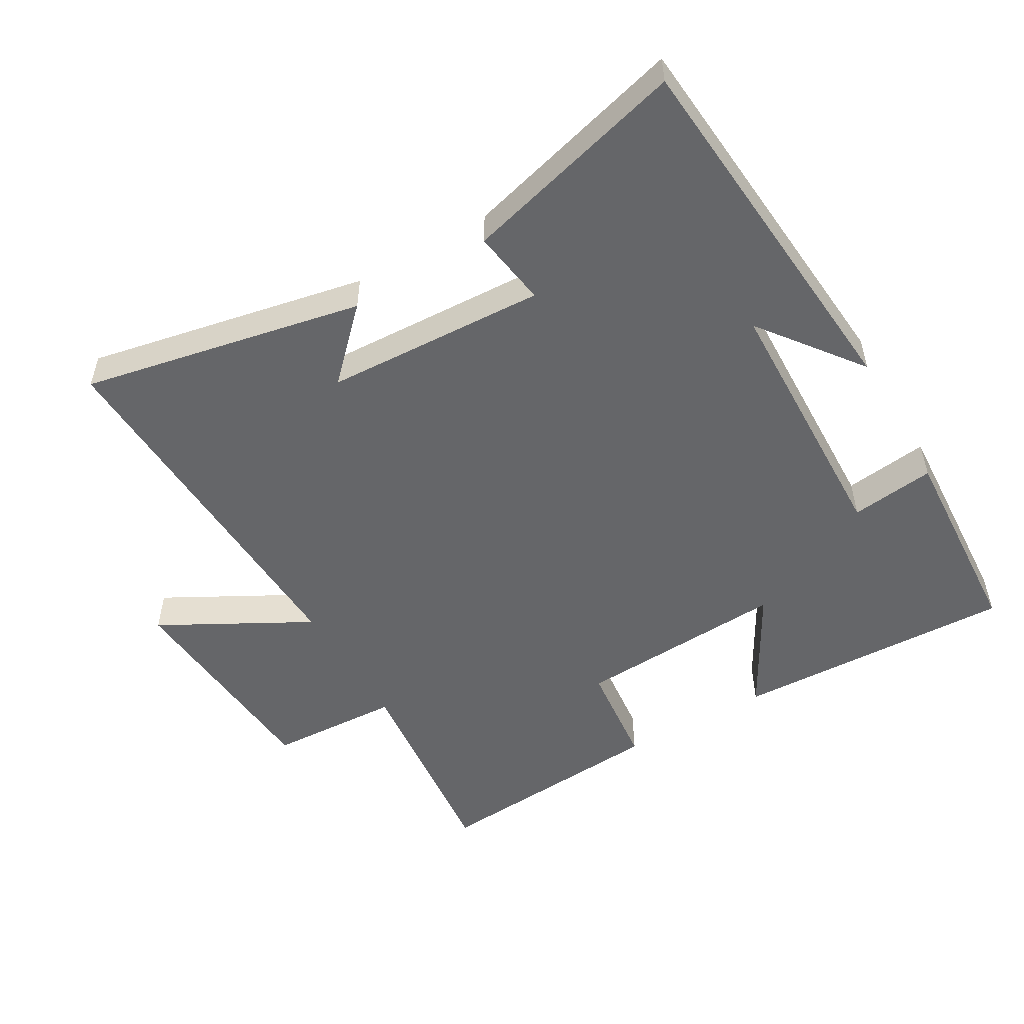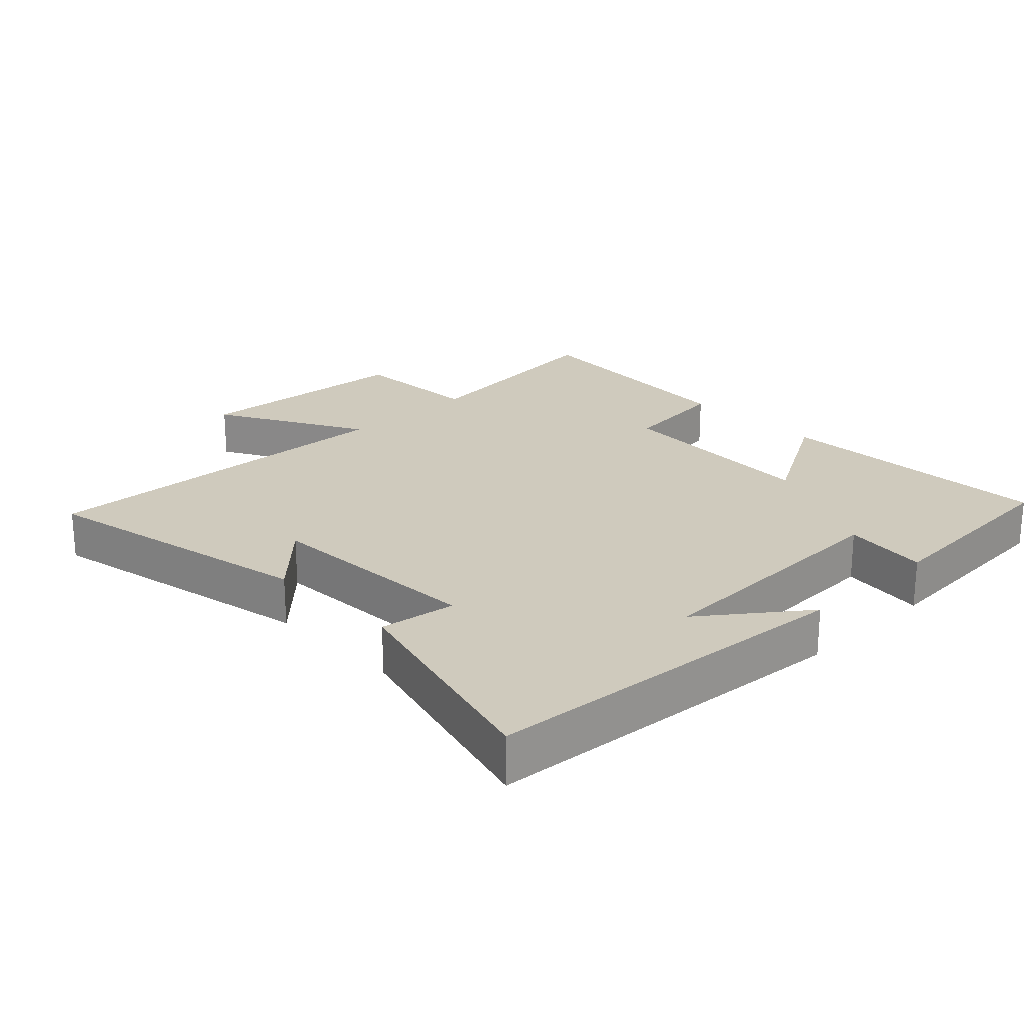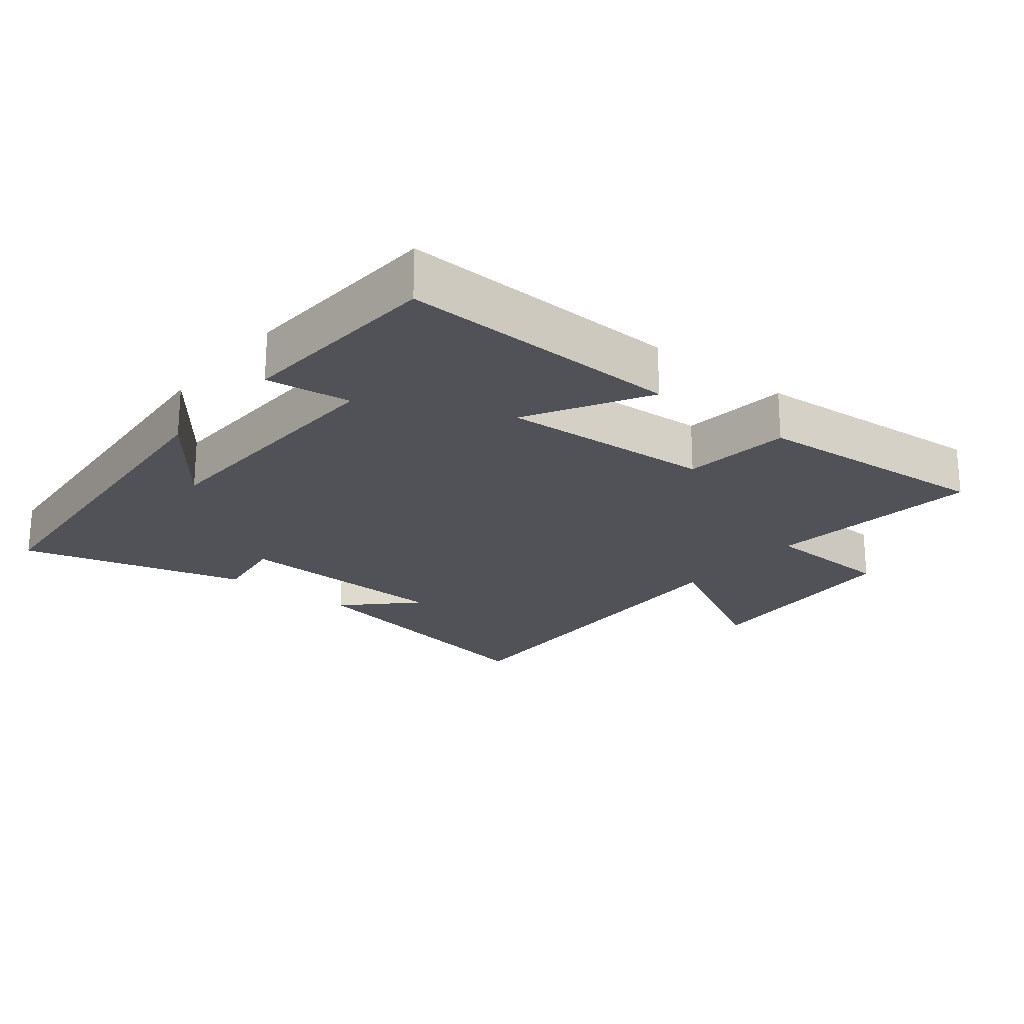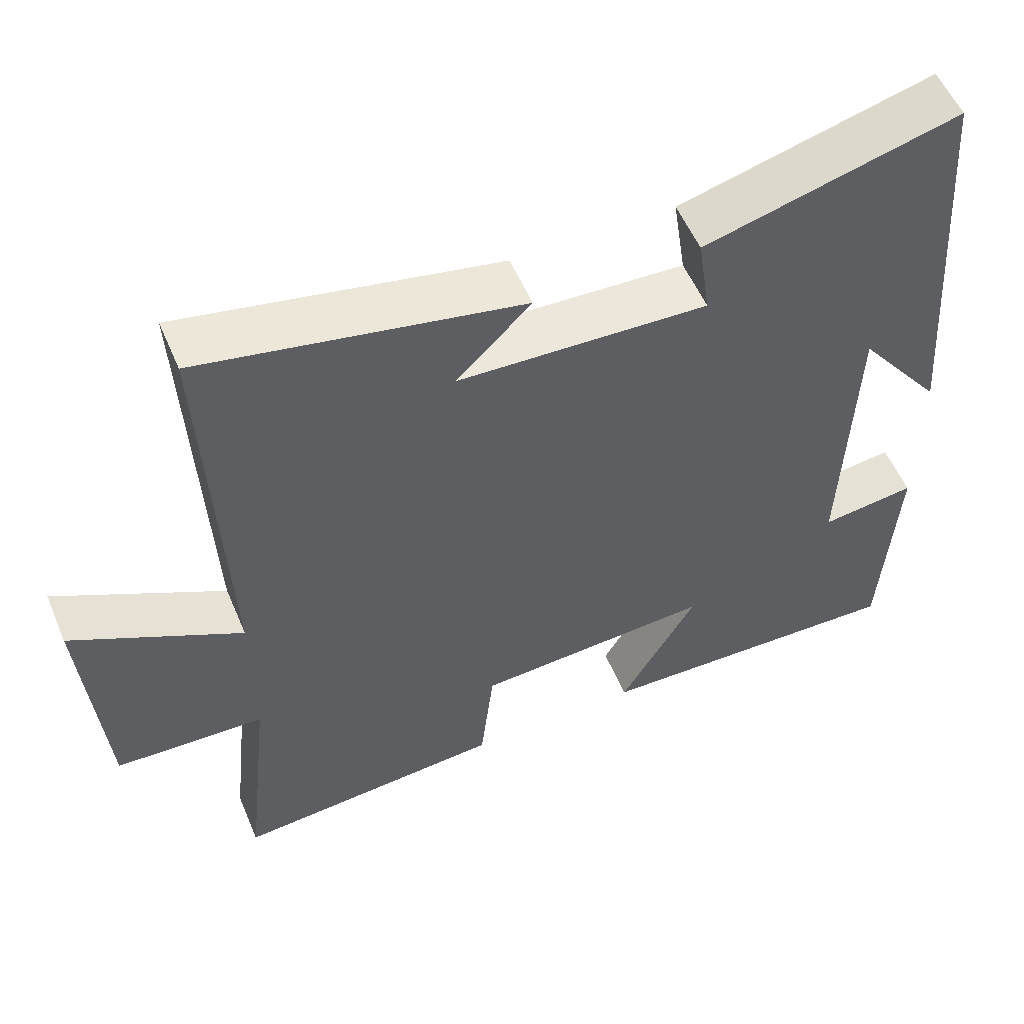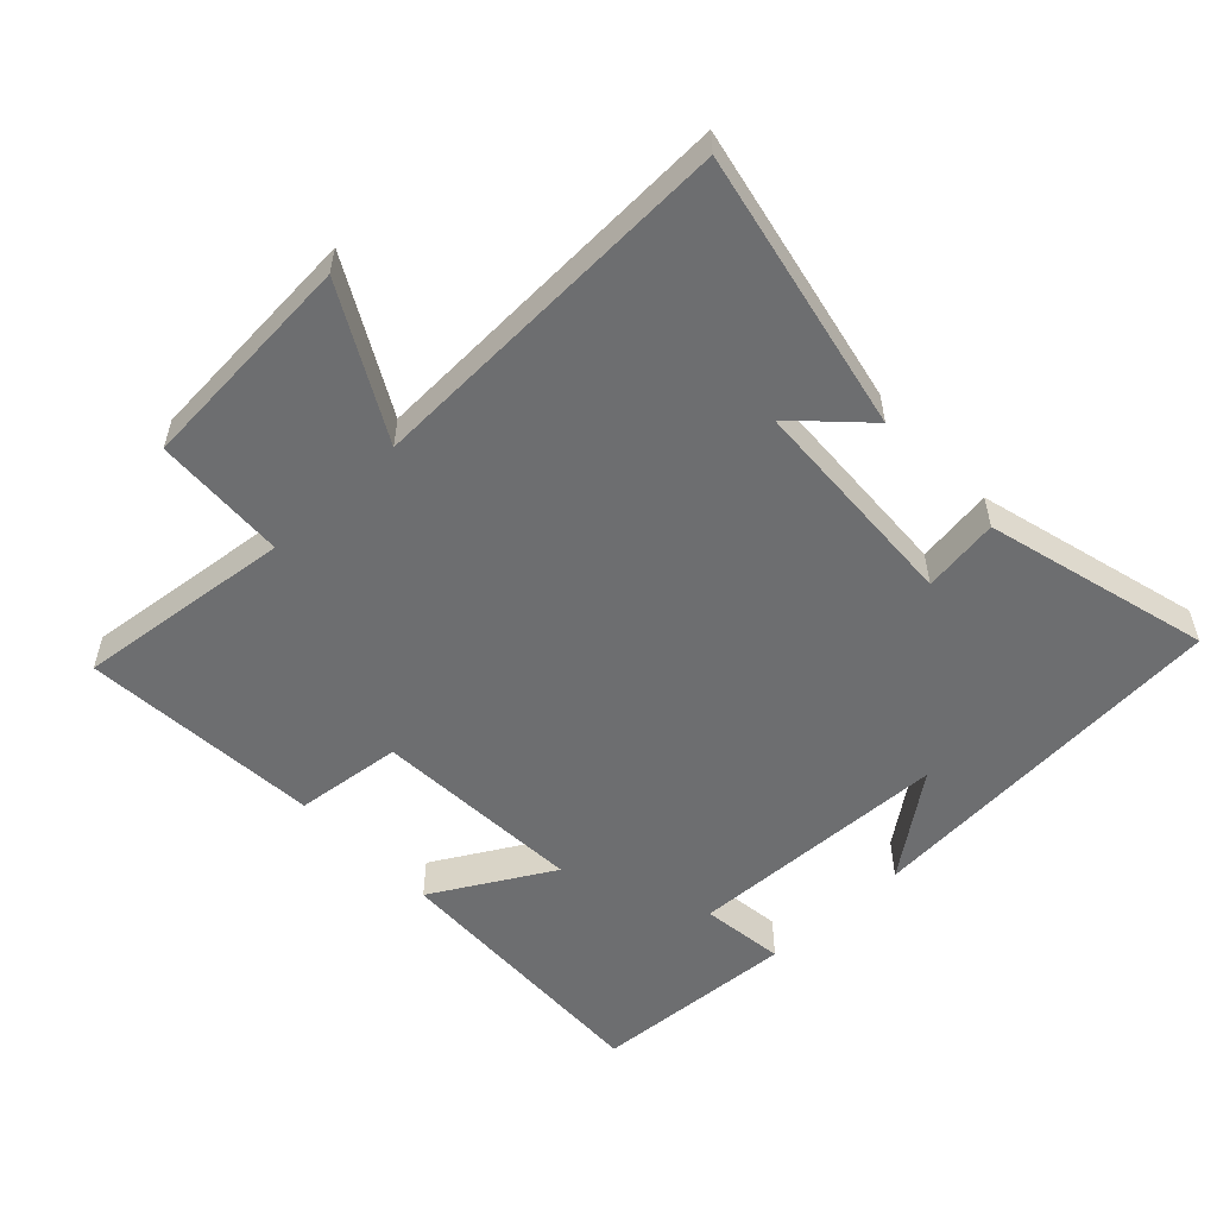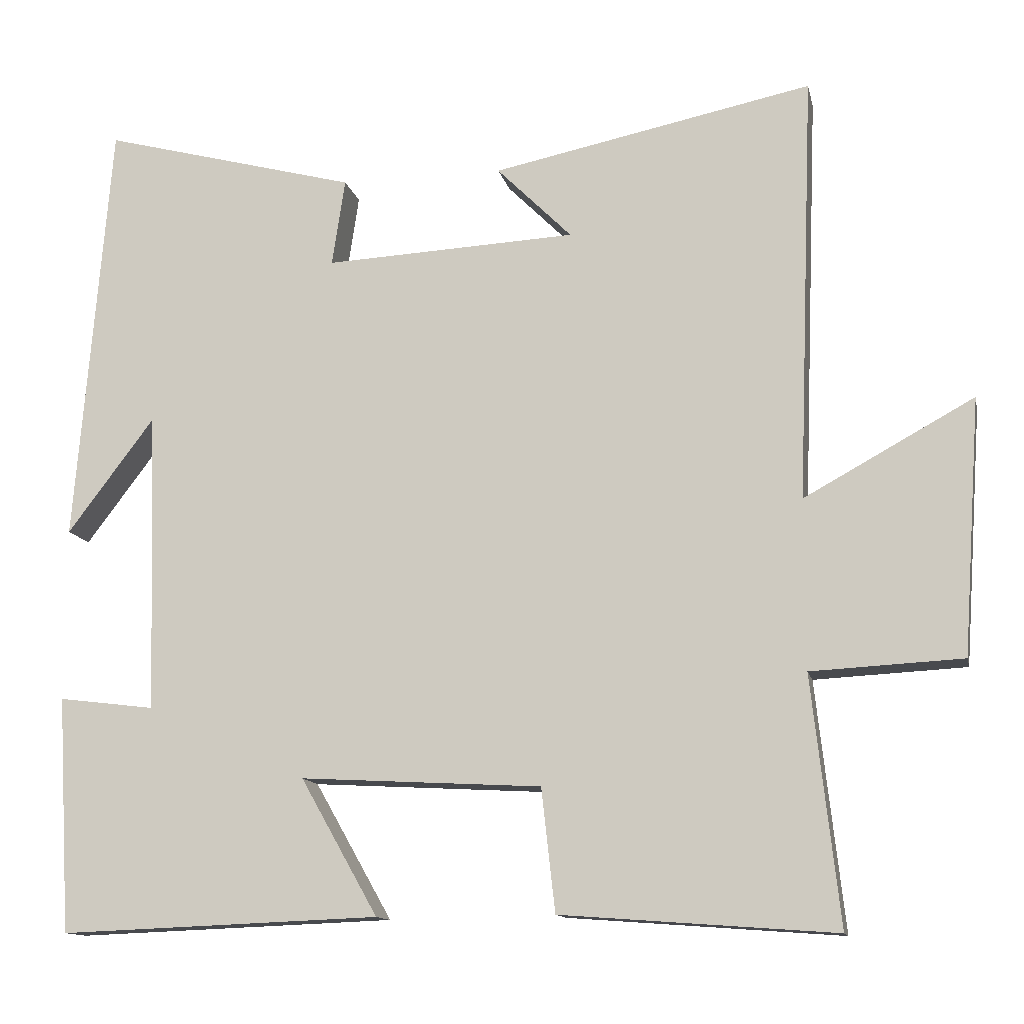
<metadata>
{"format":"obj","ext":"obj","renderer":"f3d","projection":"perspective","resolution":1024,"background":"white","views":[{"elev":-51.9,"azim":30.3,"up":"+Y"},{"elev":22.8,"azim":45.9,"up":"+Y"},{"elev":-21.6,"azim":141.3,"up":"+Y"},{"elev":55.4,"azim":-22.9,"up":"+Z"},{"elev":-54.3,"azim":-46.7,"up":"+Y"},{"elev":-12.8,"azim":-167.9,"up":"+Z"}]}
</metadata>
<code>
v -0.536 0.07 -0.527
v -0.5 0.07 -0.201
v -0.699 0.07 -0.191
v -0.723 0.07 0.145
v -0.5 0.07 0.023
v -0.522 0.07 0.586
v -0.1 0.07 0.5
v -0.199 0.07 0.401
v 0.133 0.07 0.385
v 0.116 0.07 0.5
v 0.454 0.07 0.59
v 0.5 0.07 0.025
v 0.385 0.07 0.177
v 0.373 0.07 -0.221
v 0.5 0.07 -0.205
v 0.482 0.07 -0.516
v 0.059 0.07 -0.5
v 0.161 0.07 -0.32
v -0.157 0.07 -0.338
v -0.175 0.07 -0.5
v -0.536 0 -0.527
v -0.5 0 -0.201
v -0.699 0 -0.191
v -0.723 0 0.145
v -0.5 0 0.023
v -0.522 0 0.586
v -0.1 0 0.5
v -0.199 0 0.401
v 0.133 0 0.385
v 0.116 0 0.5
v 0.454 0 0.59
v 0.5 0 0.025
v 0.385 0 0.177
v 0.373 0 -0.221
v 0.5 0 -0.205
v 0.482 0 -0.516
v 0.059 0 -0.5
v 0.161 0 -0.32
v -0.157 0 -0.338
v -0.175 0 -0.5
f 19 20 1 2
f 18 19 2
f 16 17 18
f 15 16 18
f 14 15 18
f 13 14 18 2
f 11 12 13
f 9 10 11 13
f 8 9 13 2
f 6 7 8
f 5 6 8
f 5 8 2
f 2 3 4 5
f 22 21 40 39
f 22 39 38
f 38 37 36
f 38 36 35
f 38 35 34
f 22 38 34 33
f 33 32 31
f 33 31 30 29
f 22 33 29 28
f 28 27 26
f 28 26 25
f 22 28 25
f 25 24 23 22
f 1 21 22 2
f 2 22 23 3
f 3 23 24 4
f 4 24 25 5
f 5 25 26 6
f 6 26 27 7
f 7 27 28 8
f 8 28 29 9
f 9 29 30 10
f 10 30 31 11
f 11 31 32 12
f 12 32 33 13
f 13 33 34 14
f 14 34 35 15
f 15 35 36 16
f 16 36 37 17
f 17 37 38 18
f 18 38 39 19
f 19 39 40 20
f 20 40 21 1

</code>
